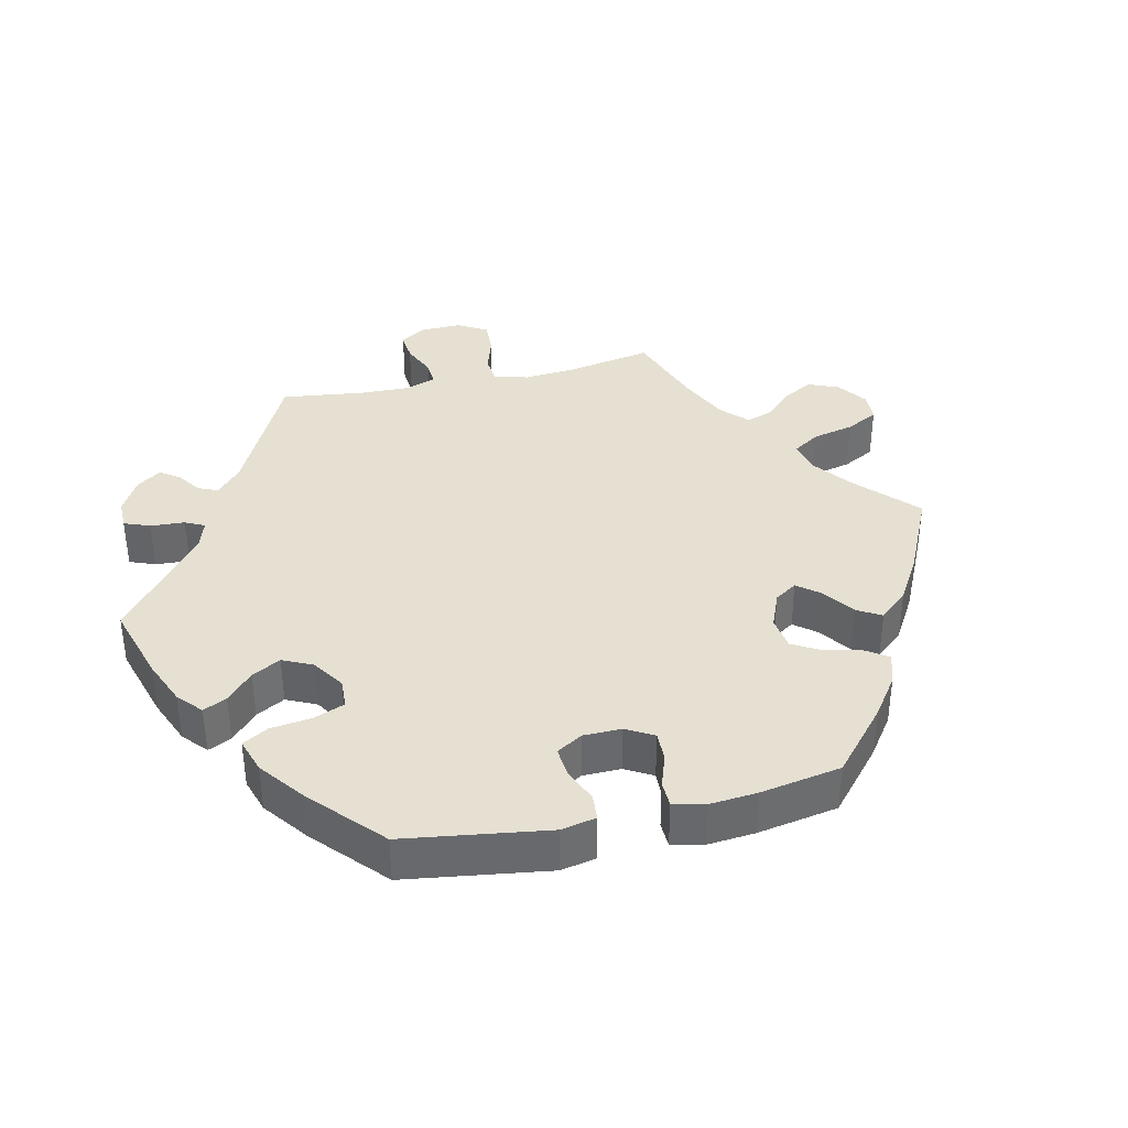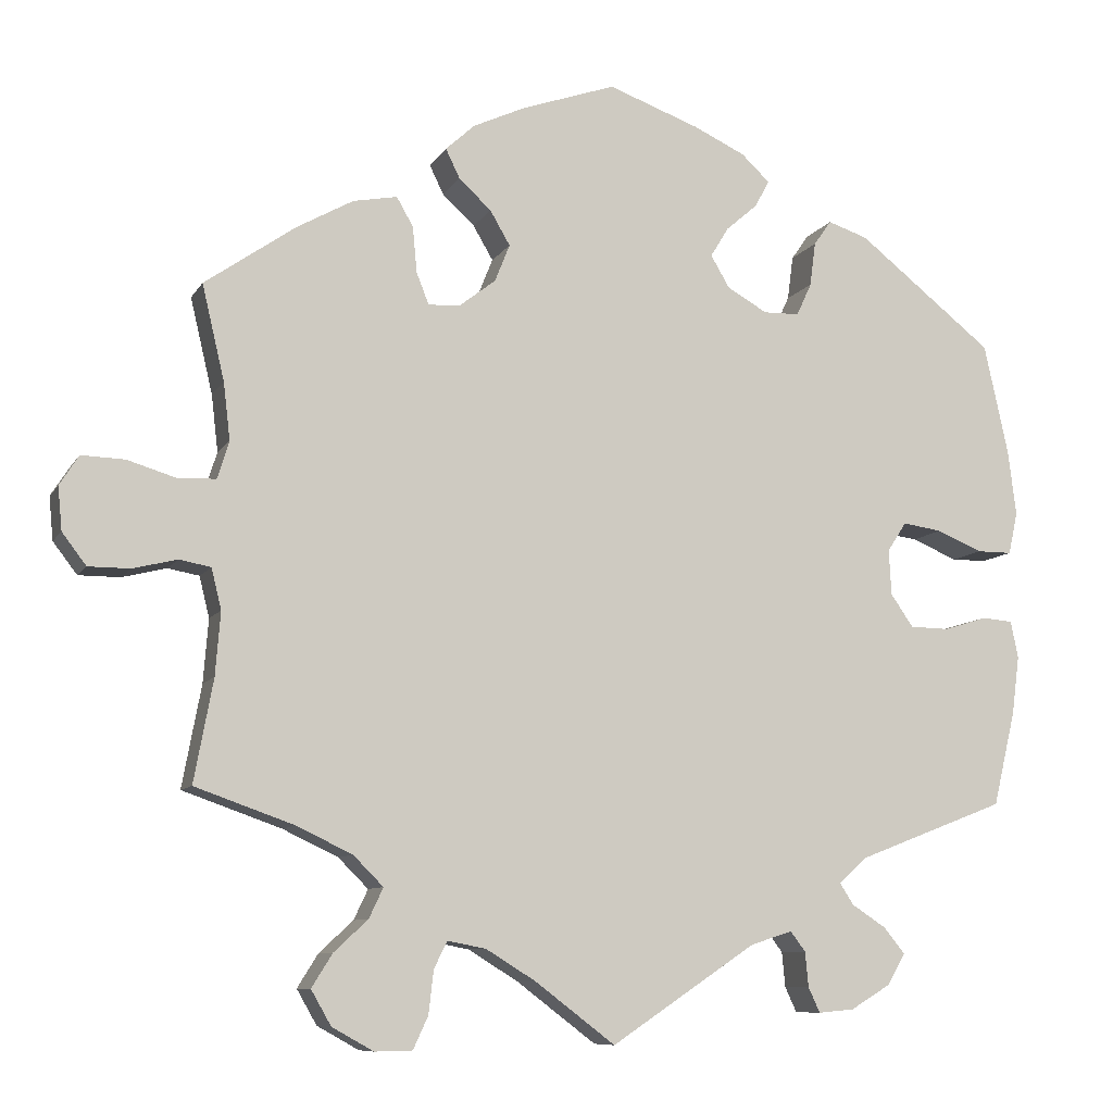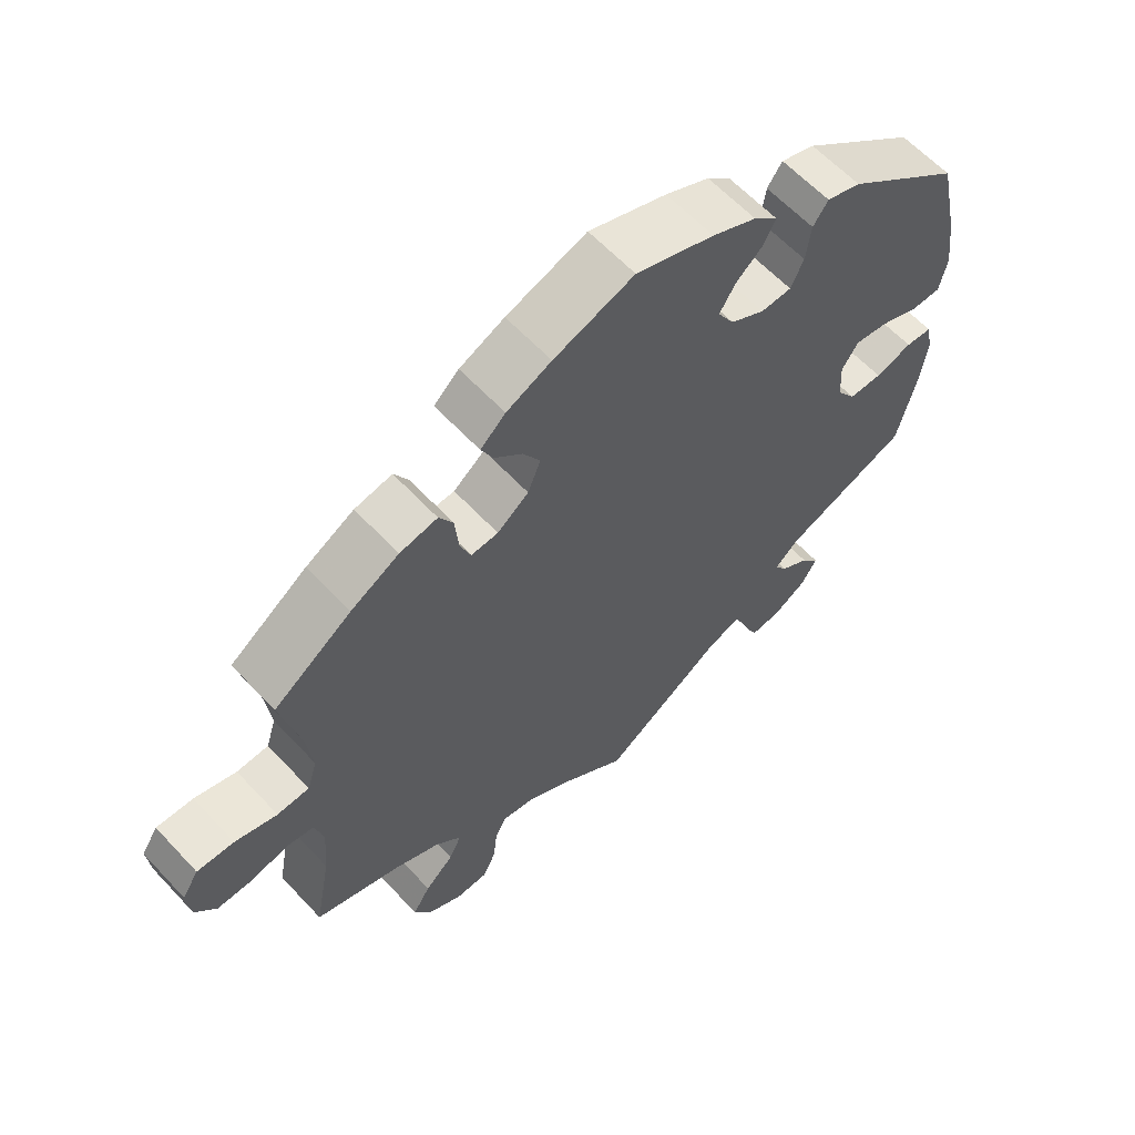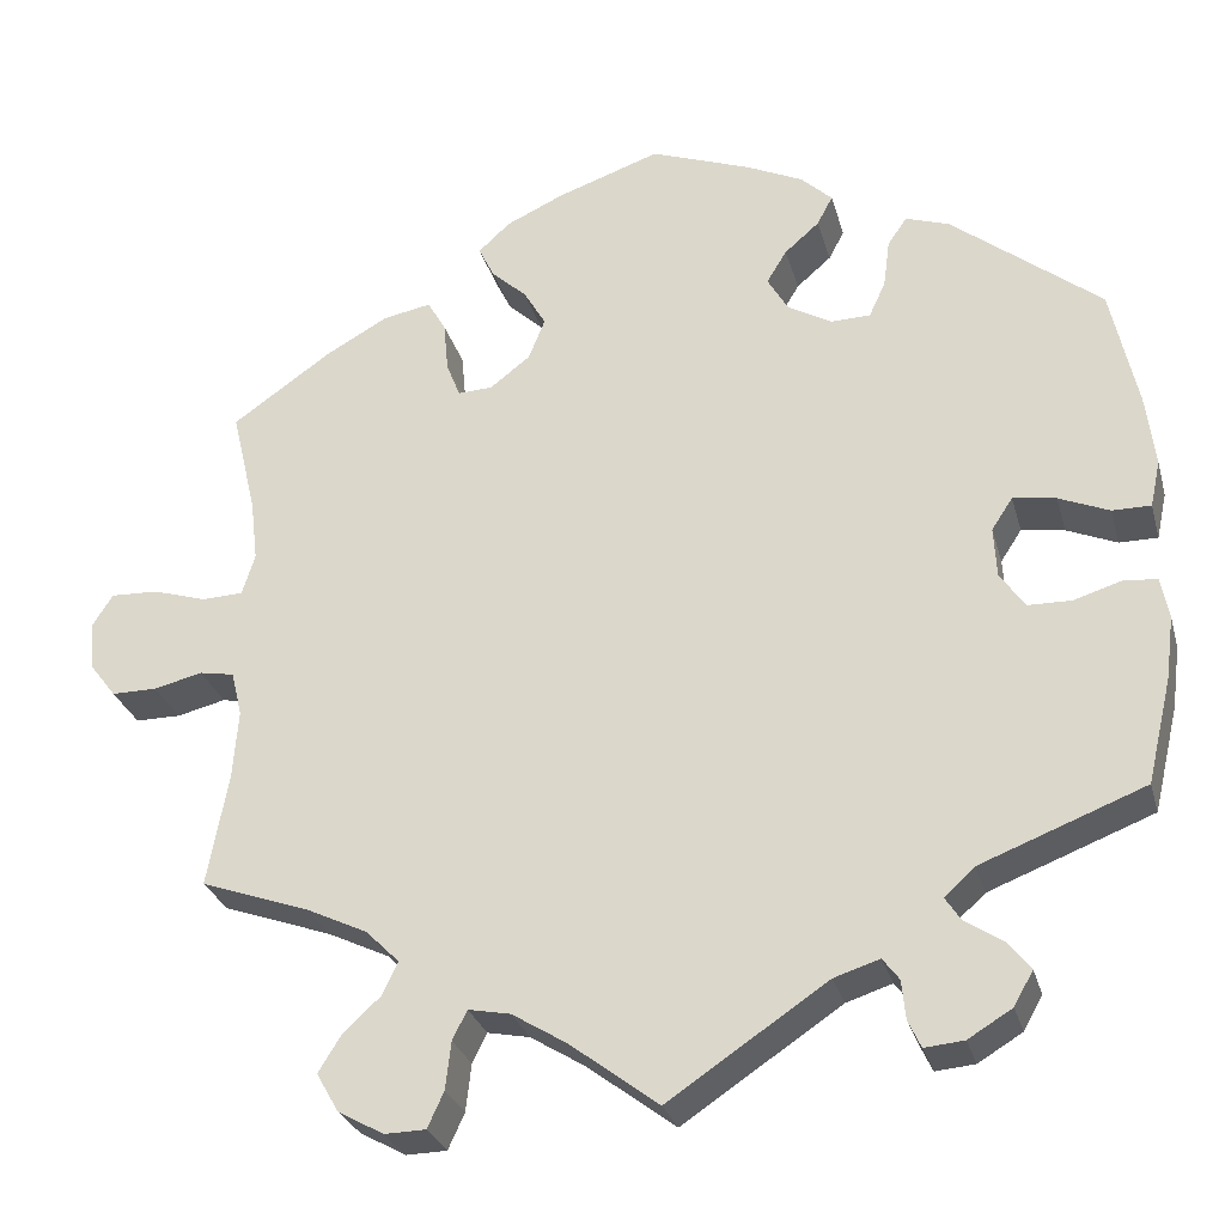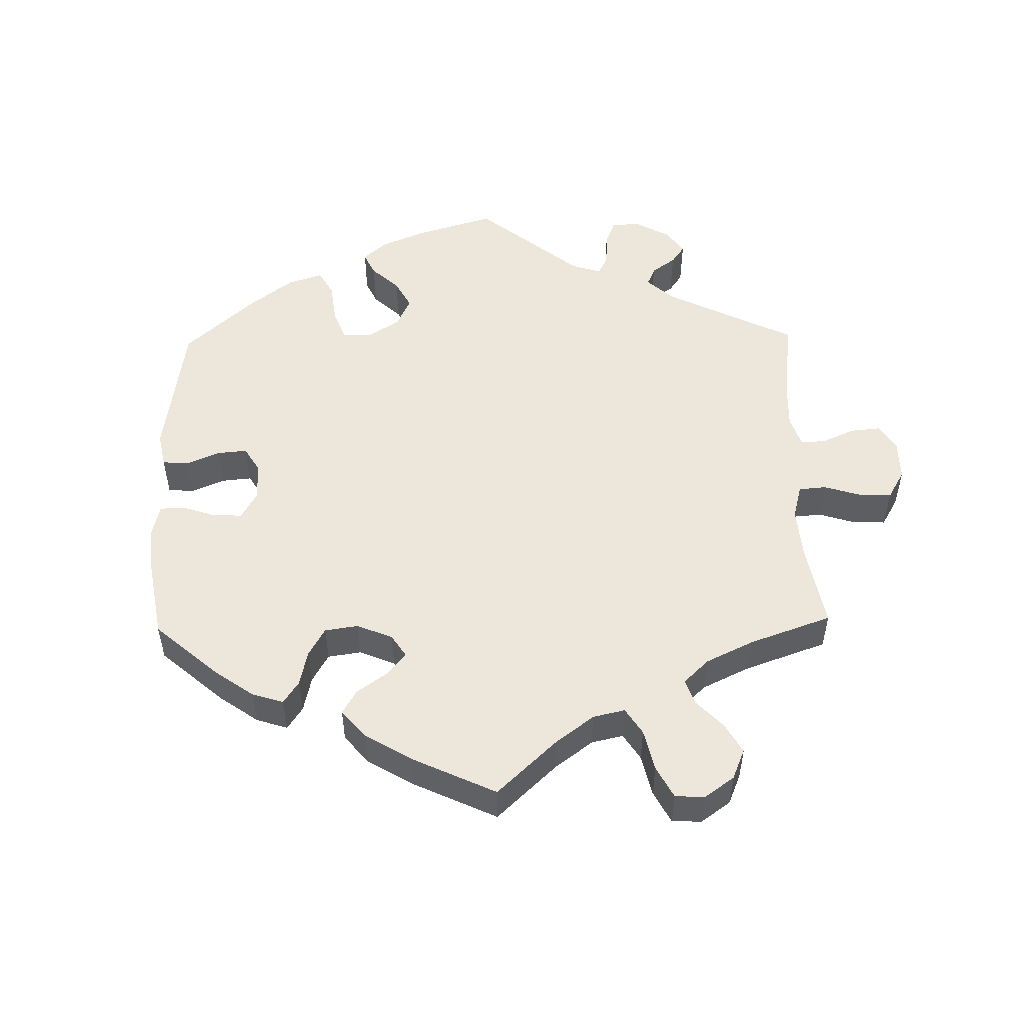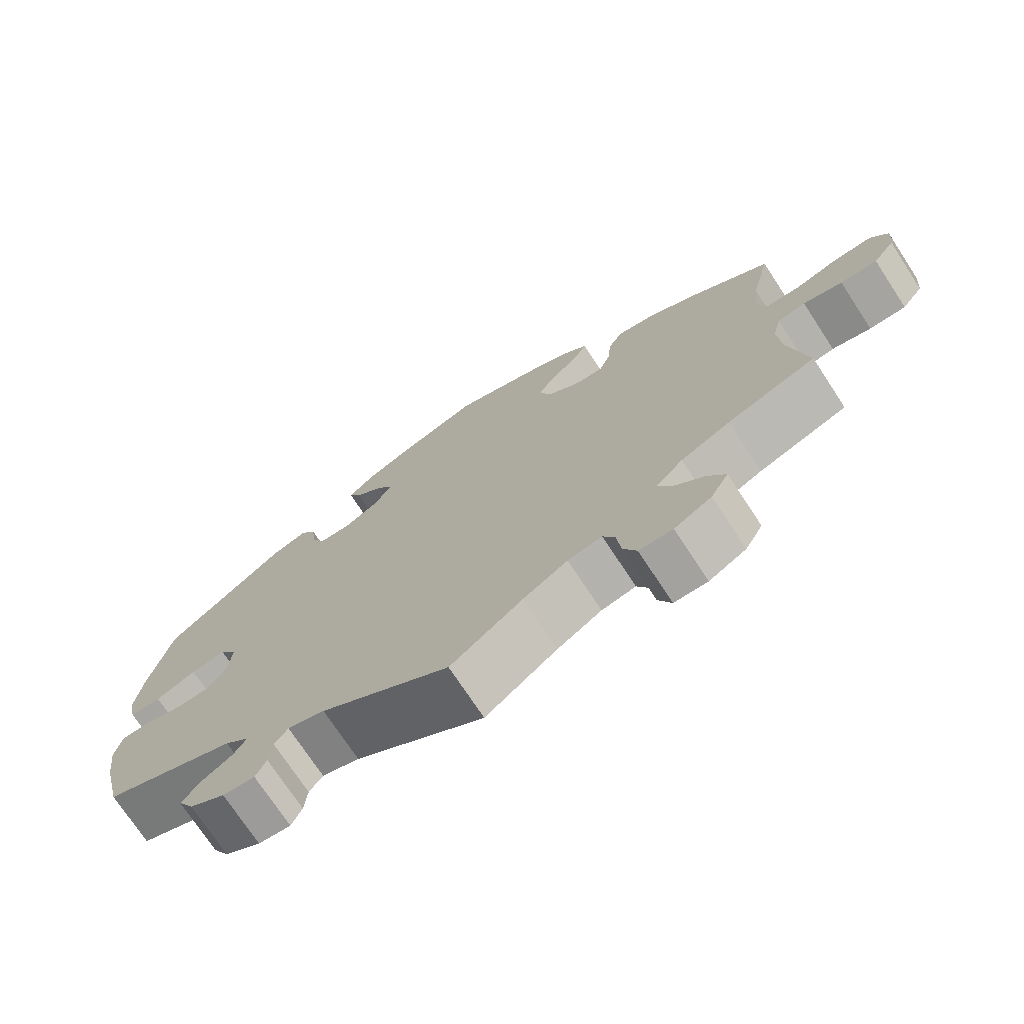
<metadata>
{"format":"obj","ext":"obj","renderer":"f3d","projection":"perspective","resolution":1024,"background":"white","views":[{"elev":37.6,"azim":-42.9,"up":"+Y"},{"elev":-8.9,"azim":161.5,"up":"+Z"},{"elev":61.4,"azim":137.2,"up":"+Z"},{"elev":-28.2,"azim":-165.4,"up":"+Z"},{"elev":51.9,"azim":58.8,"up":"+Y"},{"elev":-73.4,"azim":33.3,"up":"+Z"}]}
</metadata>
<code>
v 0.381 0.07 -0.331
v 0.314 0.07 -0.363
v 0.278 0.07 -0.399
v 0.295 0.07 -0.435
v 0.336 0.07 -0.473
v 0.361 0.07 -0.513
v 0.337 0.07 -0.555
v 0.287 0.07 -0.583
v 0.242 0.07 -0.582
v 0.224 0.07 -0.543
v 0.218 0.07 -0.491
v 0.202 0.07 -0.459
v 0.156 0.07 -0.468
v 0.096 0.07 -0.505
v 0 0.07 -0.578
v -0.174 0.07 -0.462
v -0.224 0.07 -0.446
v -0.242 0.07 -0.47
v -0.246 0.07 -0.512
v -0.26 0.07 -0.542
v -0.303 0.07 -0.538
v -0.351 0.07 -0.509
v -0.372 0.07 -0.472
v -0.347 0.07 -0.441
v -0.306 0.07 -0.414
v -0.289 0.07 -0.388
v -0.322 0.07 -0.358
v -0.501 0.07 -0.289
v -0.528 0.07 -0.175
v -0.537 0.07 -0.106
v -0.528 0.07 -0.061
v -0.491 0.07 -0.058
v -0.439 0.07 -0.074
v -0.392 0.07 -0.073
v -0.365 0.07 -0.034
v -0.362 0.07 0.021
v -0.385 0.07 0.056
v -0.432 0.07 0.049
v -0.487 0.07 0.026
v -0.529 0.07 0.026
v -0.54 0.07 0.077
v -0.53 0.07 0.156
v -0.501 0.07 0.288
v -0.338 0.07 0.417
v -0.29 0.07 0.433
v -0.269 0.07 0.403
v -0.262 0.07 0.35
v -0.244 0.07 0.311
v -0.201 0.07 0.31
v -0.153 0.07 0.337
v -0.13 0.07 0.376
v -0.152 0.07 0.412
v -0.19 0.07 0.445
v -0.207 0.07 0.477
v -0.173 0.07 0.509
v -0.111 0.07 0.538
v -0.001 0.07 0.578
v 0.112 0.07 0.539
v 0.175 0.07 0.51
v 0.21 0.07 0.478
v 0.193 0.07 0.443
v 0.154 0.07 0.407
v 0.13 0.07 0.366
v 0.148 0.07 0.321
v 0.192 0.07 0.287
v 0.23 0.07 0.285
v 0.245 0.07 0.323
v 0.25 0.07 0.378
v 0.27 0.07 0.413
v 0.323 0.07 0.403
v 0.391 0.07 0.365
v 0.5 0.07 0.289
v 0.473 0.07 0.174
v 0.465 0.07 0.106
v 0.479 0.07 0.061
v 0.524 0.07 0.059
v 0.583 0.07 0.077
v 0.635 0.07 0.079
v 0.658 0.07 0.043
v 0.653 0.07 -0.009
v 0.624 0.07 -0.047
v 0.574 0.07 -0.047
v 0.521 0.07 -0.034
v 0.483 0.07 -0.041
v 0.471 0.07 -0.09
v 0.477 0.07 -0.166
v 0.5 0.07 -0.289
v 0.381 0 -0.331
v 0.314 0 -0.363
v 0.278 0 -0.399
v 0.295 0 -0.435
v 0.336 0 -0.473
v 0.361 0 -0.513
v 0.337 0 -0.555
v 0.287 0 -0.583
v 0.242 0 -0.582
v 0.224 0 -0.543
v 0.218 0 -0.491
v 0.202 0 -0.459
v 0.156 0 -0.468
v 0.096 0 -0.505
v 0 0 -0.578
v -0.174 0 -0.462
v -0.224 0 -0.446
v -0.242 0 -0.47
v -0.246 0 -0.512
v -0.26 0 -0.542
v -0.303 0 -0.538
v -0.351 0 -0.509
v -0.372 0 -0.472
v -0.347 0 -0.441
v -0.306 0 -0.414
v -0.289 0 -0.388
v -0.322 0 -0.358
v -0.501 0 -0.289
v -0.528 0 -0.175
v -0.537 0 -0.106
v -0.528 0 -0.061
v -0.491 0 -0.058
v -0.439 0 -0.074
v -0.392 0 -0.073
v -0.365 0 -0.034
v -0.362 0 0.021
v -0.385 0 0.056
v -0.432 0 0.049
v -0.487 0 0.026
v -0.529 0 0.026
v -0.54 0 0.077
v -0.53 0 0.156
v -0.501 0 0.288
v -0.338 0 0.417
v -0.29 0 0.433
v -0.269 0 0.403
v -0.262 0 0.35
v -0.244 0 0.311
v -0.201 0 0.31
v -0.153 0 0.337
v -0.13 0 0.376
v -0.152 0 0.412
v -0.19 0 0.445
v -0.207 0 0.477
v -0.173 0 0.509
v -0.111 0 0.538
v -0.001 0 0.578
v 0.112 0 0.539
v 0.175 0 0.51
v 0.21 0 0.478
v 0.193 0 0.443
v 0.154 0 0.407
v 0.13 0 0.366
v 0.148 0 0.321
v 0.192 0 0.287
v 0.23 0 0.285
v 0.245 0 0.323
v 0.25 0 0.378
v 0.27 0 0.413
v 0.323 0 0.403
v 0.391 0 0.365
v 0.5 0 0.289
v 0.473 0 0.174
v 0.465 0 0.106
v 0.479 0 0.061
v 0.524 0 0.059
v 0.583 0 0.077
v 0.635 0 0.079
v 0.658 0 0.043
v 0.653 0 -0.009
v 0.624 0 -0.047
v 0.574 0 -0.047
v 0.521 0 -0.034
v 0.483 0 -0.041
v 0.471 0 -0.09
v 0.477 0 -0.166
v 0.5 0 -0.289
f 86 87 1
f 85 86 1 2
f 84 85 2 3
f 80 81 82 83
f 80 83 84
f 79 80 84
f 76 77 78 79
f 75 76 79 84
f 74 75 84 3
f 70 71 72 73
f 70 73 74 3
f 67 68 69 70
f 66 67 70 3
f 59 60 61 62
f 59 62 63
f 58 59 63
f 57 58 63
f 56 57 63 64
f 52 53 54 55
f 51 52 55 56
f 44 45 46 47
f 44 47 48
f 43 44 48
f 42 43 48 49
f 38 39 40 41
f 37 38 41 42
f 30 31 32 33
f 30 33 34
f 27 28 29 30
f 26 27 30 34
f 22 23 24 25
f 22 25 26
f 21 22 26
f 18 19 20 21
f 17 18 21 26
f 16 17 26 34
f 14 15 16 34
f 8 9 10 11
f 8 11 12
f 7 8 12
f 4 5 6 7
f 3 4 7 12
f 65 66 3 12
f 51 56 64
f 50 51 64 65
f 49 50 65 12
f 37 42 49
f 36 37 49 12
f 13 14 34 35
f 12 13 35 36
f 88 174 173
f 89 88 173 172
f 90 89 172 171
f 170 169 168 167
f 171 170 167
f 171 167 166
f 166 165 164 163
f 171 166 163 162
f 90 171 162 161
f 160 159 158 157
f 90 161 160 157
f 157 156 155 154
f 90 157 154 153
f 149 148 147 146
f 150 149 146
f 150 146 145
f 150 145 144
f 151 150 144 143
f 142 141 140 139
f 143 142 139 138
f 134 133 132 131
f 135 134 131
f 135 131 130
f 136 135 130 129
f 128 127 126 125
f 129 128 125 124
f 120 119 118 117
f 121 120 117
f 117 116 115 114
f 121 117 114 113
f 112 111 110 109
f 113 112 109
f 113 109 108
f 108 107 106 105
f 113 108 105 104
f 121 113 104 103
f 121 103 102 101
f 98 97 96 95
f 99 98 95
f 99 95 94
f 94 93 92 91
f 99 94 91 90
f 99 90 153 152
f 151 143 138
f 152 151 138 137
f 99 152 137 136
f 136 129 124
f 99 136 124 123
f 122 121 101 100
f 123 122 100 99
f 1 88 89 2
f 2 89 90 3
f 3 90 91 4
f 4 91 92 5
f 5 92 93 6
f 6 93 94 7
f 7 94 95 8
f 8 95 96 9
f 9 96 97 10
f 10 97 98 11
f 11 98 99 12
f 12 99 100 13
f 13 100 101 14
f 14 101 102 15
f 15 102 103 16
f 16 103 104 17
f 17 104 105 18
f 18 105 106 19
f 19 106 107 20
f 20 107 108 21
f 21 108 109 22
f 22 109 110 23
f 23 110 111 24
f 24 111 112 25
f 25 112 113 26
f 26 113 114 27
f 27 114 115 28
f 28 115 116 29
f 29 116 117 30
f 30 117 118 31
f 31 118 119 32
f 32 119 120 33
f 33 120 121 34
f 34 121 122 35
f 35 122 123 36
f 36 123 124 37
f 37 124 125 38
f 38 125 126 39
f 39 126 127 40
f 40 127 128 41
f 41 128 129 42
f 42 129 130 43
f 43 130 131 44
f 44 131 132 45
f 45 132 133 46
f 46 133 134 47
f 47 134 135 48
f 48 135 136 49
f 49 136 137 50
f 50 137 138 51
f 51 138 139 52
f 52 139 140 53
f 53 140 141 54
f 54 141 142 55
f 55 142 143 56
f 56 143 144 57
f 57 144 145 58
f 58 145 146 59
f 59 146 147 60
f 60 147 148 61
f 61 148 149 62
f 62 149 150 63
f 63 150 151 64
f 64 151 152 65
f 65 152 153 66
f 66 153 154 67
f 67 154 155 68
f 68 155 156 69
f 69 156 157 70
f 70 157 158 71
f 71 158 159 72
f 72 159 160 73
f 73 160 161 74
f 74 161 162 75
f 75 162 163 76
f 76 163 164 77
f 77 164 165 78
f 78 165 166 79
f 79 166 167 80
f 80 167 168 81
f 81 168 169 82
f 82 169 170 83
f 83 170 171 84
f 84 171 172 85
f 85 172 173 86
f 86 173 174 87
f 87 174 88 1

</code>
